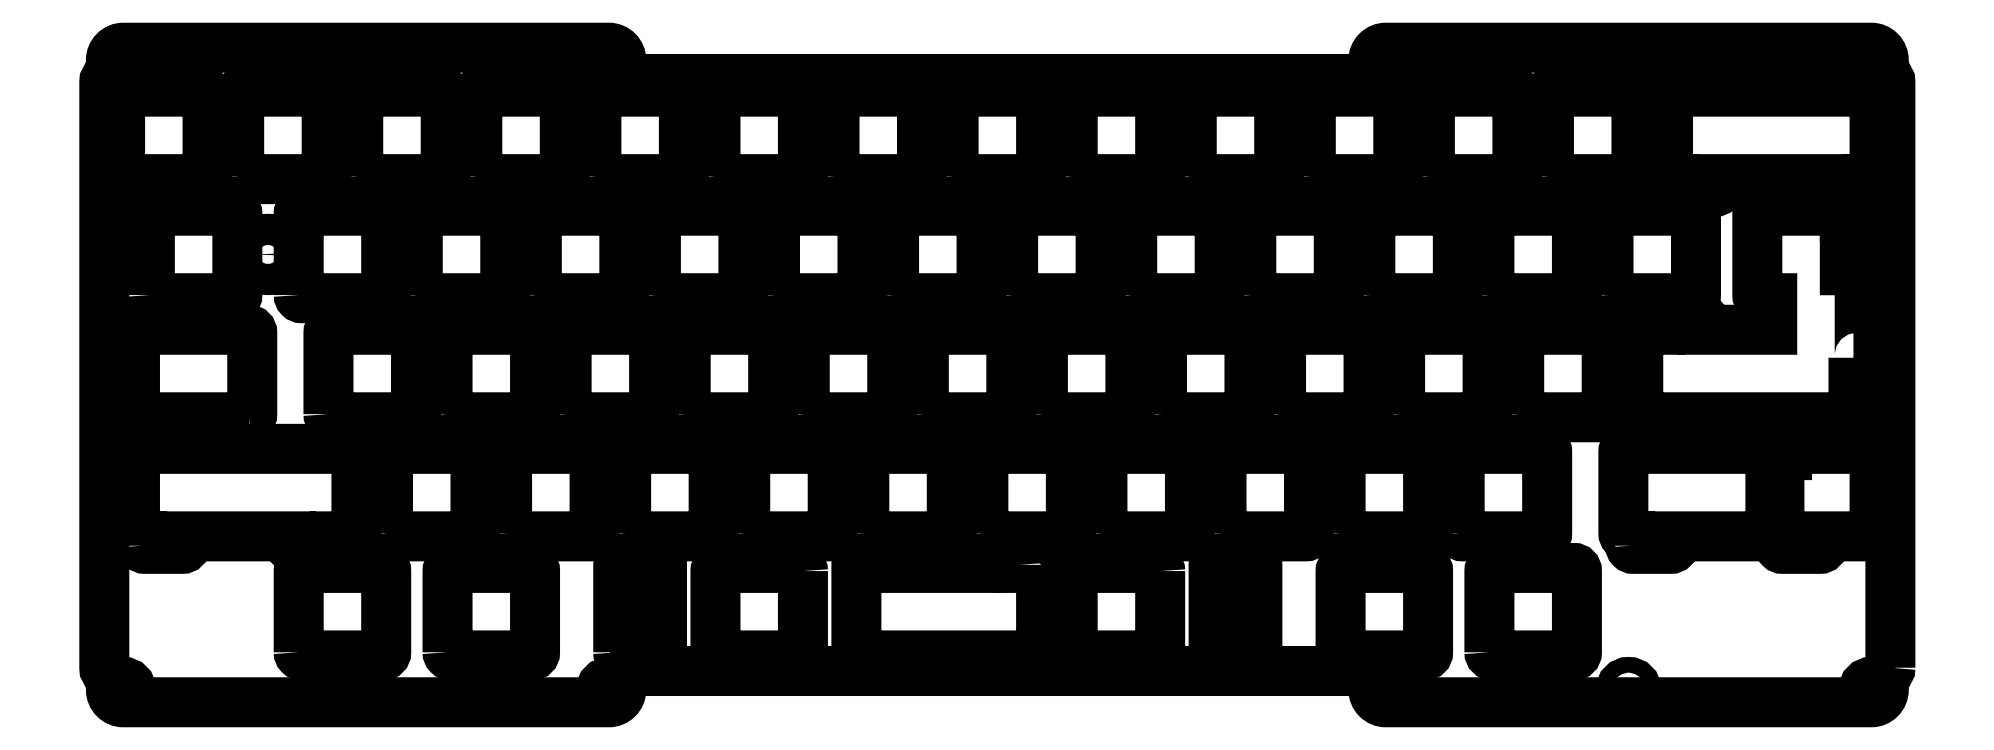
<metadata>
{"format":"dxf","ext":"dxf","renderer":"ezdxf+matplotlib","layout":"modelspace","background":"white","min_lineweight":24,"dpi":150}
</metadata>
<code>
0
SECTION
2
ENTITIES
0
LWPOLYLINE
8
0
90
32
70
1
43
0
10
211.9
20
-56.13
10
211.9
20
-65.16
42
-0.4142
10
211.4
20
-65.66
10
178
20
-65.66
42
-0.4142
10
177.5
20
-65.16
10
177.5
20
-52.16
42
-0.4142
10
178
20
-51.66
10
180.9
20
-51.66
10
180.9
20
-50.16
42
-0.4142
10
181.4
20
-49.66
10
187.4
20
-49.66
42
-0.4142
10
187.9
20
-50.16
10
187.9
20
-51.66
10
198.9
20
-51.66
10
198.9
20
-46.61
10
197
20
-46.61
42
-0.4142
10
196.5
20
-46.11
10
196.5
20
-33.11
42
-0.4142
10
197
20
-32.61
10
210
20
-32.61
42
-0.4142
10
210.5
20
-33.11
10
210.5
20
-33.7
10
211.4
20
-33.7
42
-0.4142
10
211.9
20
-34.2
10
211.9
20
-40.2
42
-0.4142
10
211.4
20
-40.7
10
210.5
20
-40.7
10
210.5
20
-42.13
10
212.4
20
-42.13
42
-0.4142
10
212.9
20
-42.63
10
212.9
20
-55.63
42
-0.4142
10
212.4
20
-56.13
0
LWPOLYLINE
8
0
90
14
70
1
43
0
10
201.8
20
-70.71
10
214.8
20
-70.71
42
-0.4142
10
215.3
20
-71.21
10
215.3
20
-84.21
42
-0.4142
10
214.8
20
-84.71
10
207.1
20
-84.71
10
207.1
20
-86.21
42
-0.4142
10
206.6
20
-86.71
10
200.6
20
-86.71
42
-0.4142
10
200.1
20
-86.21
10
200.1
20
-72.21
42
-0.4142
10
200.6
20
-71.71
10
201.3
20
-71.71
10
201.3
20
-71.21
42
-0.4142
0
LWPOLYLINE
8
0
90
36
70
1
43
0
10
217.8
20
-105.7
10
217.8
20
-12.06
42
0.2428
10
217.4
20
-11.22
42
-0.2428
10
216.7
20
-10
10
216.7
20
-8.534
42
0.4142
10
214.7
20
-6.534
10
137.1
20
-6.534
42
0.4142
10
135.1
20
-8.534
10
135.1
20
-10.03
42
-0.4142
10
133.6
20
-11.53
10
16.26
20
-11.53
42
-0.413
10
14.77
20
-10.03
10
14.77
20
-8.534
42
0.4142
10
12.77
20
-6.534
10
-64.88
20
-6.534
42
0.4142
10
-66.88
20
-8.534
10
-66.88
20
-10
42
-0.2428
10
-67.51
20
-11.22
42
0.2428
10
-67.94
20
-12.06
10
-67.94
20
-105.7
42
0.2428
10
-67.51
20
-106.6
42
-0.2428
10
-66.88
20
-107.8
10
-66.88
20
-109.3
42
0.4142
10
-64.88
20
-111.3
10
12.77
20
-111.3
42
0.4142
10
14.77
20
-109.3
10
14.77
20
-107.8
42
-0.4142
10
16.27
20
-106.3
10
133.6
20
-106.3
42
-0.4142
10
135.1
20
-107.8
10
135.1
20
-109.3
42
0.4142
10
137.1
20
-111.3
10
214.7
20
-111.3
42
0.4142
10
216.7
20
-109.3
10
216.7
20
-107.8
42
-0.2428
10
217.4
20
-106.6
42
0.2428
0
LWPOLYLINE
8
0
90
8
70
1
43
0
10
-65.42
20
-27.06
10
-65.42
20
-14.06
42
-0.4142
10
-64.92
20
-13.56
10
-51.92
20
-13.56
42
-0.4142
10
-51.42
20
-14.06
10
-51.42
20
-27.06
42
-0.4142
10
-51.92
20
-27.56
10
-64.92
20
-27.56
42
-0.4142
0
LWPOLYLINE
8
0
90
8
70
1
43
0
10
-46.37
20
-27.06
10
-46.37
20
-14.06
42
-0.4142
10
-45.87
20
-13.56
10
-32.87
20
-13.56
42
-0.4142
10
-32.37
20
-14.06
10
-32.37
20
-27.06
42
-0.4142
10
-32.87
20
-27.56
10
-45.87
20
-27.56
42
-0.4142
0
LWPOLYLINE
8
0
90
8
70
1
43
0
10
-27.32
20
-27.06
10
-27.32
20
-14.06
42
-0.4142
10
-26.82
20
-13.56
10
-13.82
20
-13.56
42
-0.4142
10
-13.32
20
-14.06
10
-13.32
20
-27.06
42
-0.4142
10
-13.82
20
-27.56
10
-26.82
20
-27.56
42
-0.4142
0
LWPOLYLINE
8
0
90
8
70
1
43
0
10
-8.269
20
-27.06
10
-8.269
20
-14.06
42
-0.4142
10
-7.769
20
-13.56
10
5.231
20
-13.56
42
-0.4142
10
5.731
20
-14.06
10
5.731
20
-27.06
42
-0.4142
10
5.231
20
-27.56
10
-7.769
20
-27.56
42
-0.4142
0
LWPOLYLINE
8
0
90
8
70
1
43
0
10
10.78
20
-27.06
10
10.78
20
-14.06
42
-0.4142
10
11.28
20
-13.56
10
24.28
20
-13.56
42
-0.4142
10
24.78
20
-14.06
10
24.78
20
-27.06
42
-0.4142
10
24.28
20
-27.56
10
11.28
20
-27.56
42
-0.4142
0
LWPOLYLINE
8
0
90
8
70
1
43
0
10
29.83
20
-27.06
10
29.83
20
-14.06
42
-0.4142
10
30.33
20
-13.56
10
43.33
20
-13.56
42
-0.4142
10
43.83
20
-14.06
10
43.83
20
-27.06
42
-0.4142
10
43.33
20
-27.56
10
30.33
20
-27.56
42
-0.4142
0
LWPOLYLINE
8
0
90
8
70
1
43
0
10
48.88
20
-27.06
10
48.88
20
-14.06
42
-0.4142
10
49.38
20
-13.56
10
62.38
20
-13.56
42
-0.4142
10
62.88
20
-14.06
10
62.88
20
-27.06
42
-0.4142
10
62.38
20
-27.56
10
49.38
20
-27.56
42
-0.4142
0
LWPOLYLINE
8
0
90
8
70
1
43
0
10
67.93
20
-27.06
10
67.93
20
-14.06
42
-0.4142
10
68.43
20
-13.56
10
81.43
20
-13.56
42
-0.4142
10
81.93
20
-14.06
10
81.93
20
-27.06
42
-0.4142
10
81.43
20
-27.56
10
68.43
20
-27.56
42
-0.4142
0
LWPOLYLINE
8
0
90
8
70
1
43
0
10
86.98
20
-27.06
10
86.98
20
-14.06
42
-0.4142
10
87.48
20
-13.56
10
100.5
20
-13.56
42
-0.4142
10
101
20
-14.06
10
101
20
-27.06
42
-0.4142
10
100.5
20
-27.56
10
87.48
20
-27.56
42
-0.4142
0
LWPOLYLINE
8
0
90
8
70
1
43
0
10
106
20
-27.06
10
106
20
-14.06
42
-0.4142
10
106.5
20
-13.56
10
119.5
20
-13.56
42
-0.4142
10
120
20
-14.06
10
120
20
-27.06
42
-0.4142
10
119.5
20
-27.56
10
106.5
20
-27.56
42
-0.4142
0
LWPOLYLINE
8
0
90
8
70
1
43
0
10
125.1
20
-27.06
10
125.1
20
-14.06
42
-0.4142
10
125.6
20
-13.56
10
138.6
20
-13.56
42
-0.4142
10
139.1
20
-14.06
10
139.1
20
-27.06
42
-0.4142
10
138.6
20
-27.56
10
125.6
20
-27.56
42
-0.4142
0
LWPOLYLINE
8
0
90
8
70
1
43
0
10
144.1
20
-27.06
10
144.1
20
-14.06
42
-0.4142
10
144.6
20
-13.56
10
157.6
20
-13.56
42
-0.4142
10
158.1
20
-14.06
10
158.1
20
-27.06
42
-0.4142
10
157.6
20
-27.56
10
144.6
20
-27.56
42
-0.4142
0
LWPOLYLINE
8
0
90
8
70
1
43
0
10
163.2
20
-27.06
10
163.2
20
-14.06
42
-0.4142
10
163.7
20
-13.56
10
176.7
20
-13.56
42
-0.4142
10
177.2
20
-14.06
10
177.2
20
-27.06
42
-0.4142
10
176.7
20
-27.56
10
163.7
20
-27.56
42
-0.4142
0
LWPOLYLINE
8
0
90
20
70
1
43
0
10
214.8
20
-27.56
10
214.2
20
-27.56
10
214.2
20
-29.06
42
-0.4142
10
213.7
20
-29.56
10
207.7
20
-29.56
42
-0.4142
10
207.2
20
-29.06
10
207.2
20
-27.56
10
190.3
20
-27.56
10
190.3
20
-29.06
42
-0.4142
10
189.8
20
-29.56
10
183.8
20
-29.56
42
-0.4142
10
183.3
20
-29.06
10
183.3
20
-27.56
10
182.7
20
-27.56
42
-0.4142
10
182.2
20
-27.06
10
182.2
20
-14.06
42
-0.4142
10
182.7
20
-13.56
10
214.8
20
-13.56
42
-0.4142
10
215.3
20
-14.06
10
215.3
20
-27.06
42
-0.4142
0
LWPOLYLINE
8
0
90
8
70
1
43
0
10
172.7
20
-46.11
10
172.7
20
-33.11
42
-0.4142
10
173.2
20
-32.61
10
186.2
20
-32.61
42
-0.4142
10
186.7
20
-33.11
10
186.7
20
-46.11
42
-0.4142
10
186.2
20
-46.61
10
173.2
20
-46.61
42
-0.4142
0
LWPOLYLINE
8
0
90
8
70
1
43
0
10
153.7
20
-46.11
10
153.7
20
-33.11
42
-0.4142
10
154.2
20
-32.61
10
167.2
20
-32.61
42
-0.4142
10
167.7
20
-33.11
10
167.7
20
-46.11
42
-0.4142
10
167.2
20
-46.61
10
154.2
20
-46.61
42
-0.4142
0
LWPOLYLINE
8
0
90
8
70
1
43
0
10
134.6
20
-46.11
10
134.6
20
-33.11
42
-0.4142
10
135.1
20
-32.61
10
148.1
20
-32.61
42
-0.4142
10
148.6
20
-33.11
10
148.6
20
-46.11
42
-0.4142
10
148.1
20
-46.61
10
135.1
20
-46.61
42
-0.4142
0
LWPOLYLINE
8
0
90
8
70
1
43
0
10
115.6
20
-46.11
10
115.6
20
-33.11
42
-0.4142
10
116.1
20
-32.61
10
129.1
20
-32.61
42
-0.4142
10
129.6
20
-33.11
10
129.6
20
-46.11
42
-0.4142
10
129.1
20
-46.61
10
116.1
20
-46.61
42
-0.4142
0
LWPOLYLINE
8
0
90
8
70
1
43
0
10
158.4
20
-65.16
10
158.4
20
-52.16
42
-0.4142
10
158.9
20
-51.66
10
171.9
20
-51.66
42
-0.4142
10
172.4
20
-52.16
10
172.4
20
-65.16
42
-0.4142
10
171.9
20
-65.66
10
158.9
20
-65.66
42
-0.4142
0
LWPOLYLINE
8
0
90
8
70
1
43
0
10
139.4
20
-65.16
10
139.4
20
-52.16
42
-0.4142
10
139.9
20
-51.66
10
152.9
20
-51.66
42
-0.4142
10
153.4
20
-52.16
10
153.4
20
-65.16
42
-0.4142
10
152.9
20
-65.66
10
139.9
20
-65.66
42
-0.4142
0
LWPOLYLINE
8
0
90
8
70
1
43
0
10
120.3
20
-65.16
10
120.3
20
-52.16
42
-0.4142
10
120.8
20
-51.66
10
133.8
20
-51.66
42
-0.4142
10
134.3
20
-52.16
10
134.3
20
-65.16
42
-0.4142
10
133.8
20
-65.66
10
120.8
20
-65.66
42
-0.4142
0
LWPOLYLINE
8
0
90
8
70
1
43
0
10
101.3
20
-65.16
10
101.3
20
-52.16
42
-0.4142
10
101.8
20
-51.66
10
114.8
20
-51.66
42
-0.4142
10
115.3
20
-52.16
10
115.3
20
-65.16
42
-0.4142
10
114.8
20
-65.66
10
101.8
20
-65.66
42
-0.4142
0
LWPOLYLINE
8
0
90
8
70
1
43
0
10
96.51
20
-46.11
10
96.51
20
-33.11
42
-0.4142
10
97.01
20
-32.61
10
110
20
-32.61
42
-0.4142
10
110.5
20
-33.11
10
110.5
20
-46.11
42
-0.4142
10
110
20
-46.61
10
97.01
20
-46.61
42
-0.4142
0
LWPOLYLINE
8
0
90
8
70
1
43
0
10
77.46
20
-46.11
10
77.46
20
-33.11
42
-0.4142
10
77.96
20
-32.61
10
90.96
20
-32.61
42
-0.4142
10
91.46
20
-33.11
10
91.46
20
-46.11
42
-0.4142
10
90.96
20
-46.61
10
77.96
20
-46.61
42
-0.4142
0
LWPOLYLINE
8
0
90
8
70
1
43
0
10
58.41
20
-46.11
10
58.41
20
-33.11
42
-0.4142
10
58.91
20
-32.61
10
71.91
20
-32.61
42
-0.4142
10
72.41
20
-33.11
10
72.41
20
-46.11
42
-0.4142
10
71.91
20
-46.61
10
58.91
20
-46.61
42
-0.4142
0
LWPOLYLINE
8
0
90
8
70
1
43
0
10
39.36
20
-46.11
10
39.36
20
-33.11
42
-0.4142
10
39.86
20
-32.61
10
52.86
20
-32.61
42
-0.4142
10
53.36
20
-33.11
10
53.36
20
-46.11
42
-0.4142
10
52.86
20
-46.61
10
39.86
20
-46.61
42
-0.4142
0
LWPOLYLINE
8
0
90
8
70
1
43
0
10
20.31
20
-46.11
10
20.31
20
-33.11
42
-0.4142
10
20.81
20
-32.61
10
33.81
20
-32.61
42
-0.4142
10
34.31
20
-33.11
10
34.31
20
-46.11
42
-0.4142
10
33.81
20
-46.61
10
20.81
20
-46.61
42
-0.4142
0
LWPOLYLINE
8
0
90
8
70
1
43
0
10
1.256
20
-46.11
10
1.256
20
-33.11
42
-0.4142
10
1.756
20
-32.61
10
14.76
20
-32.61
42
-0.4142
10
15.26
20
-33.11
10
15.26
20
-46.11
42
-0.4142
10
14.76
20
-46.61
10
1.756
20
-46.61
42
-0.4142
0
LWPOLYLINE
8
0
90
8
70
1
43
0
10
-17.79
20
-46.11
10
-17.79
20
-33.11
42
-0.4142
10
-17.29
20
-32.61
10
-4.294
20
-32.61
42
-0.4142
10
-3.794
20
-33.11
10
-3.794
20
-46.11
42
-0.4142
10
-4.294
20
-46.61
10
-17.29
20
-46.61
42
-0.4142
0
LWPOLYLINE
8
0
90
8
70
1
43
0
10
-36.84
20
-46.11
10
-36.84
20
-33.11
42
-0.4142
10
-36.34
20
-32.61
10
-23.34
20
-32.61
42
-0.4142
10
-22.84
20
-33.11
10
-22.84
20
-46.11
42
-0.4142
10
-23.34
20
-46.61
10
-36.34
20
-46.61
42
-0.4142
0
LWPOLYLINE
8
0
90
8
70
1
43
0
10
-60.66
20
-46.11
10
-60.66
20
-33.11
42
-0.4142
10
-60.16
20
-32.61
10
-47.16
20
-32.61
42
-0.4142
10
-46.66
20
-33.11
10
-46.66
20
-46.11
42
-0.4142
10
-47.16
20
-46.61
10
-60.16
20
-46.61
42
-0.4142
0
LWPOLYLINE
8
0
90
8
70
1
43
0
10
-44.77
20
-65.66
10
-62.54
20
-65.66
42
-0.4142
10
-63.04
20
-65.16
10
-63.04
20
-52.16
42
-0.4142
10
-62.54
20
-51.66
10
-44.77
20
-51.66
42
-0.4142
10
-44.27
20
-52.16
10
-44.27
20
-65.16
42
-0.4142
0
LWPOLYLINE
8
0
90
8
70
1
43
0
10
-32.08
20
-65.16
10
-32.08
20
-52.16
42
-0.4142
10
-31.58
20
-51.66
10
-18.58
20
-51.66
42
-0.4142
10
-18.08
20
-52.16
10
-18.08
20
-65.16
42
-0.4142
10
-18.58
20
-65.66
10
-31.58
20
-65.66
42
-0.4142
0
LWPOLYLINE
8
0
90
8
70
1
43
0
10
-13.03
20
-65.16
10
-13.03
20
-52.16
42
-0.4142
10
-12.53
20
-51.66
10
0.4688
20
-51.66
42
-0.4142
10
0.9688
20
-52.16
10
0.9688
20
-65.16
42
-0.4142
10
0.4688
20
-65.66
10
-12.53
20
-65.66
42
-0.4142
0
LWPOLYLINE
8
0
90
8
70
1
43
0
10
6.019
20
-65.16
10
6.019
20
-52.16
42
-0.4142
10
6.519
20
-51.66
10
19.52
20
-51.66
42
-0.4142
10
20.02
20
-52.16
10
20.02
20
-65.16
42
-0.4142
10
19.52
20
-65.66
10
6.519
20
-65.66
42
-0.4142
0
LWPOLYLINE
8
0
90
8
70
1
43
0
10
25.07
20
-65.16
10
25.07
20
-52.16
42
-0.4142
10
25.57
20
-51.66
10
38.57
20
-51.66
42
-0.4142
10
39.07
20
-52.16
10
39.07
20
-65.16
42
-0.4142
10
38.57
20
-65.66
10
25.57
20
-65.66
42
-0.4142
0
LWPOLYLINE
8
0
90
8
70
1
43
0
10
44.12
20
-65.16
10
44.12
20
-52.16
42
-0.4142
10
44.62
20
-51.66
10
57.62
20
-51.66
42
-0.4142
10
58.12
20
-52.16
10
58.12
20
-65.16
42
-0.4142
10
57.62
20
-65.66
10
44.62
20
-65.66
42
-0.4142
0
LWPOLYLINE
8
0
90
8
70
1
43
0
10
63.17
20
-65.16
10
63.17
20
-52.16
42
-0.4142
10
63.67
20
-51.66
10
76.67
20
-51.66
42
-0.4142
10
77.17
20
-52.16
10
77.17
20
-65.16
42
-0.4142
10
76.67
20
-65.66
10
63.67
20
-65.66
42
-0.4142
0
LWPOLYLINE
8
0
90
8
70
1
43
0
10
82.22
20
-65.16
10
82.22
20
-52.16
42
-0.4142
10
82.72
20
-51.66
10
95.72
20
-51.66
42
-0.4142
10
96.22
20
-52.16
10
96.22
20
-65.16
42
-0.4142
10
95.72
20
-65.66
10
82.72
20
-65.66
42
-0.4142
0
LWPOLYLINE
8
0
90
20
70
1
43
0
10
-61.95
20
-86.21
10
-61.95
20
-84.71
10
-62.54
20
-84.71
42
-0.4142
10
-63.04
20
-84.21
10
-63.04
20
-71.21
42
-0.4142
10
-62.54
20
-70.71
10
-28.11
20
-70.71
42
-0.4142
10
-27.61
20
-71.21
10
-27.61
20
-84.21
42
-0.4142
10
-28.11
20
-84.71
10
-31.07
20
-84.71
10
-31.07
20
-86.21
42
-0.4142
10
-31.57
20
-86.71
10
-37.57
20
-86.71
42
-0.4142
10
-38.07
20
-86.21
10
-38.07
20
-84.71
10
-54.95
20
-84.71
10
-54.95
20
-86.21
42
-0.4142
10
-55.45
20
-86.71
10
-61.45
20
-86.71
42
-0.4142
0
LWPOLYLINE
8
0
90
8
70
1
43
0
10
-22.56
20
-84.21
10
-22.56
20
-71.21
42
-0.4142
10
-22.06
20
-70.71
10
-9.056
20
-70.71
42
-0.4142
10
-8.556
20
-71.21
10
-8.556
20
-84.21
42
-0.4142
10
-9.056
20
-84.71
10
-22.06
20
-84.71
42
-0.4142
0
LWPOLYLINE
8
0
90
8
70
1
43
0
10
-3.506
20
-84.21
10
-3.506
20
-71.21
42
-0.4142
10
-3.006
20
-70.71
10
9.994
20
-70.71
42
-0.4142
10
10.49
20
-71.21
10
10.49
20
-84.21
42
-0.4142
10
9.994
20
-84.71
10
-3.006
20
-84.71
42
-0.4142
0
LWPOLYLINE
8
0
90
8
70
1
43
0
10
15.54
20
-84.21
10
15.54
20
-71.21
42
-0.4142
10
16.04
20
-70.71
10
29.04
20
-70.71
42
-0.4142
10
29.54
20
-71.21
10
29.54
20
-84.21
42
-0.4142
10
29.04
20
-84.71
10
16.04
20
-84.71
42
-0.4142
0
LWPOLYLINE
8
0
90
8
70
1
43
0
10
34.59
20
-84.21
10
34.59
20
-71.21
42
-0.4142
10
35.09
20
-70.71
10
48.09
20
-70.71
42
-0.4142
10
48.59
20
-71.21
10
48.59
20
-84.21
42
-0.4142
10
48.09
20
-84.71
10
35.09
20
-84.71
42
-0.4142
0
LWPOLYLINE
8
0
90
8
70
1
43
0
10
53.64
20
-84.21
10
53.64
20
-71.21
42
-0.4142
10
54.14
20
-70.71
10
67.14
20
-70.71
42
-0.4142
10
67.64
20
-71.21
10
67.64
20
-84.21
42
-0.4142
10
67.14
20
-84.71
10
54.14
20
-84.71
42
-0.4142
0
LWPOLYLINE
8
0
90
8
70
1
43
0
10
72.69
20
-84.21
10
72.69
20
-71.21
42
-0.4142
10
73.19
20
-70.71
10
86.19
20
-70.71
42
-0.4142
10
86.69
20
-71.21
10
86.69
20
-84.21
42
-0.4142
10
86.19
20
-84.71
10
73.19
20
-84.71
42
-0.4142
0
LWPOLYLINE
8
0
90
8
70
1
43
0
10
91.74
20
-84.21
10
91.74
20
-71.21
42
-0.4142
10
92.24
20
-70.71
10
105.2
20
-70.71
42
-0.4142
10
105.7
20
-71.21
10
105.7
20
-84.21
42
-0.4142
10
105.2
20
-84.71
10
92.24
20
-84.71
42
-0.4142
0
LWPOLYLINE
8
0
90
8
70
1
43
0
10
110.8
20
-84.21
10
110.8
20
-71.21
42
-0.4142
10
111.3
20
-70.71
10
124.3
20
-70.71
42
-0.4142
10
124.8
20
-71.21
10
124.8
20
-84.21
42
-0.4142
10
124.3
20
-84.71
10
111.3
20
-84.71
42
-0.4142
0
LWPOLYLINE
8
0
90
8
70
1
43
0
10
129.8
20
-84.21
10
129.8
20
-71.21
42
-0.4142
10
130.3
20
-70.71
10
143.3
20
-70.71
42
-0.4142
10
143.8
20
-71.21
10
143.8
20
-84.21
42
-0.4142
10
143.3
20
-84.71
10
130.3
20
-84.71
42
-0.4142
0
LWPOLYLINE
8
0
90
8
70
1
43
0
10
148.9
20
-84.21
10
148.9
20
-71.21
42
-0.4142
10
149.4
20
-70.71
10
162.4
20
-70.71
42
-0.4142
10
162.9
20
-71.21
10
162.9
20
-84.21
42
-0.4142
10
162.4
20
-84.71
10
149.4
20
-84.71
42
-0.4142
0
LWPOLYLINE
8
0
90
14
70
1
43
0
10
176.2
20
-86.21
10
176.2
20
-84.71
10
175.6
20
-84.71
42
-0.4142
10
175.1
20
-84.21
10
175.1
20
-71.21
42
-0.4142
10
175.6
20
-70.71
10
198.1
20
-70.71
42
-0.4142
10
198.6
20
-71.21
10
198.6
20
-84.21
42
-0.4142
10
198.1
20
-84.71
10
183.2
20
-84.71
10
183.2
20
-86.21
42
-0.4142
10
182.7
20
-86.71
10
176.7
20
-86.71
42
-0.4142
0
LWPOLYLINE
8
0
90
8
70
1
43
0
10
153.7
20
-103.3
10
153.7
20
-90.26
42
-0.4142
10
154.2
20
-89.76
10
167.2
20
-89.76
42
-0.4142
10
167.7
20
-90.26
10
167.7
20
-103.3
42
-0.4142
10
167.2
20
-103.8
10
154.2
20
-103.8
42
-0.4142
0
LWPOLYLINE
8
0
90
8
70
1
43
0
10
129.8
20
-103.3
10
129.8
20
-90.26
42
-0.4142
10
130.3
20
-89.76
10
143.3
20
-89.76
42
-0.4142
10
143.8
20
-90.26
10
143.8
20
-103.3
42
-0.4142
10
143.3
20
-103.8
10
130.3
20
-103.8
42
-0.4142
0
LWPOLYLINE
8
0
90
8
70
1
43
0
10
109.5
20
-103.3
10
109.5
20
-89.26
42
-0.4142
10
110
20
-88.76
10
116
20
-88.76
42
-0.4142
10
116.5
20
-89.26
10
116.5
20
-103.3
42
-0.4142
10
116
20
-103.8
10
110
20
-103.8
42
-0.4142
0
LWPOLYLINE
8
0
90
8
70
1
43
0
10
14.28
20
-103.3
10
14.28
20
-89.26
42
-0.4142
10
14.78
20
-88.76
10
20.78
20
-88.76
42
-0.4142
10
21.28
20
-89.26
10
21.28
20
-103.3
42
-0.4142
10
20.78
20
-103.8
10
14.78
20
-103.8
42
-0.4142
0
LWPOLYLINE
8
0
90
8
70
1
43
0
10
-13.03
20
-103.3
10
-13.03
20
-90.26
42
-0.4142
10
-12.53
20
-89.76
10
0.4688
20
-89.76
42
-0.4142
10
0.9688
20
-90.26
10
0.9688
20
-103.3
42
-0.4142
10
0.4688
20
-103.8
10
-12.53
20
-103.8
42
-0.4142
0
LWPOLYLINE
8
0
90
8
70
1
43
0
10
-36.84
20
-103.3
10
-36.84
20
-90.26
42
-0.4142
10
-36.34
20
-89.76
10
-23.34
20
-89.76
42
-0.4142
10
-22.84
20
-90.26
10
-22.84
20
-103.3
42
-0.4142
10
-23.34
20
-103.8
10
-36.34
20
-103.8
42
-0.4142
0
LWPOLYLINE
8
0
90
8
70
1
43
0
10
43.83
20
-90.26
42
0.4142
10
43.33
20
-89.76
10
30.33
20
-89.76
42
0.4142
10
29.83
20
-90.26
10
29.83
20
-103.3
42
0.4142
10
30.33
20
-103.8
10
43.33
20
-103.8
42
0.4142
10
43.83
20
-103.3
0
LWPOLYLINE
8
0
90
20
70
1
43
0
10
78.43
20
-89.26
10
78.43
20
-89.76
10
81.43
20
-89.76
42
-0.4142
10
81.93
20
-90.26
10
81.93
20
-103.3
42
-0.4142
10
81.43
20
-103.8
10
58.91
20
-103.8
42
-0.006251
10
58.89
20
-103.8
42
-0.006251
10
58.88
20
-103.8
10
52.88
20
-103.8
42
-0.4142
10
52.38
20
-103.3
10
52.38
20
-89.26
42
-0.4142
10
52.88
20
-88.76
10
58.88
20
-88.76
42
-0.4142
10
59.38
20
-89.26
10
59.38
20
-89.76
10
71.43
20
-89.76
10
71.43
20
-89.26
42
-0.4142
10
71.93
20
-88.76
10
77.93
20
-88.76
42
-0.4142
0
LWPOLYLINE
8
0
90
8
70
1
43
0
10
101
20
-90.26
42
0.4142
10
100.5
20
-89.76
10
87.48
20
-89.76
42
0.4142
10
86.98
20
-90.26
10
86.98
20
-103.3
42
0.4142
10
87.48
20
-103.8
10
100.5
20
-103.8
42
0.4142
10
101
20
-103.3
0
CIRCLE
8
0
10
-12.77
20
-109.3
30
7.199e-16
40
1.25
210
3.18e-24
220
0
230
-1
0
CIRCLE
8
0
10
-214.7
20
-8.534
30
8.674e-18
40
1.25
210
-1.233e-32
220
0
230
-1
0
CIRCLE
8
0
10
64.88
20
-8.534
30
8.674e-18
40
1.25
210
-1.233e-32
220
0
230
-1
0
CIRCLE
8
0
10
41.75
20
-39.61
30
8.674e-18
40
2.5
210
-1.233e-32
220
0
230
-1
0
CIRCLE
8
0
10
-214.7
20
-109.3
30
4.927e-15
40
1.25
210
3.18e-24
220
0
230
-1
0
CIRCLE
8
0
10
-175.9
20
-109.3
30
7.026e-16
40
1.25
210
3.18e-24
220
0
230
-1
0
CIRCLE
8
0
10
26.06
20
-8.534
30
8.674e-18
40
1.25
210
-6.163e-33
220
0
230
-1
0
CIRCLE
8
0
10
-175.9
20
-8.534
30
1.735e-17
40
1.25
210
-1.233e-32
220
0
230
-1
0
CIRCLE
8
0
10
-12.77
20
-8.534
30
8.674e-18
40
1.25
210
-1.233e-32
220
0
230
-1
0
CIRCLE
8
0
10
26.06
20
-109.3
30
7.112e-16
40
1.25
210
3.18e-24
220
0
230
-1
0
CIRCLE
8
0
10
-137.1
20
-109.3
30
7.199e-16
40
1.25
210
3.18e-24
220
0
230
-1
0
CIRCLE
8
0
10
64.88
20
-109.3
30
-3.495e-15
40
1.25
210
3.18e-24
220
0
230
-1
0
CIRCLE
8
0
10
-137.1
20
-8.534
30
8.674e-18
40
1.25
210
-1.233e-32
220
0
230
-1
0
ENDSEC
0
EOF

</code>
